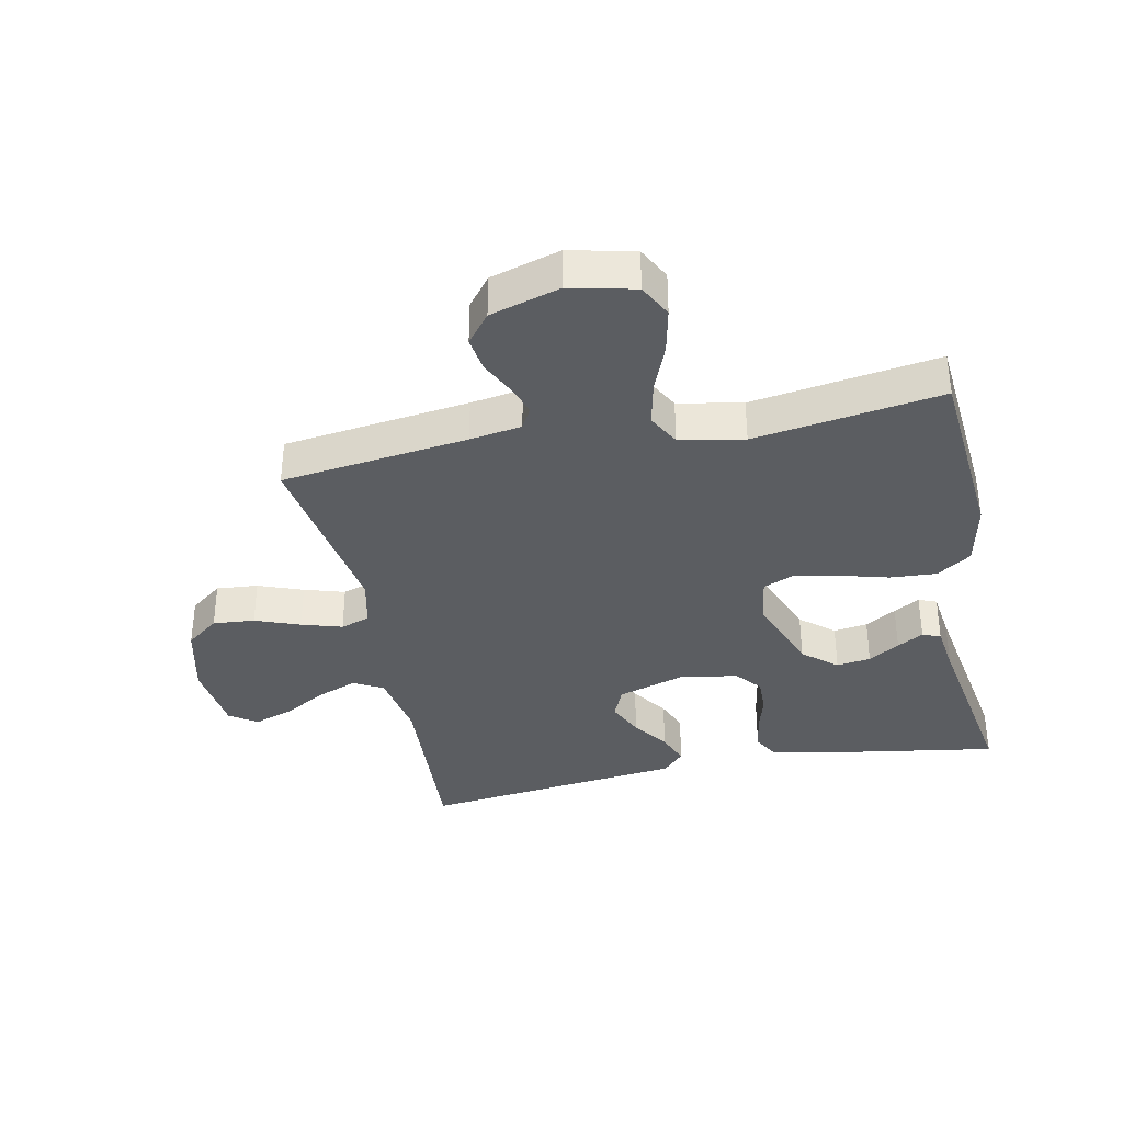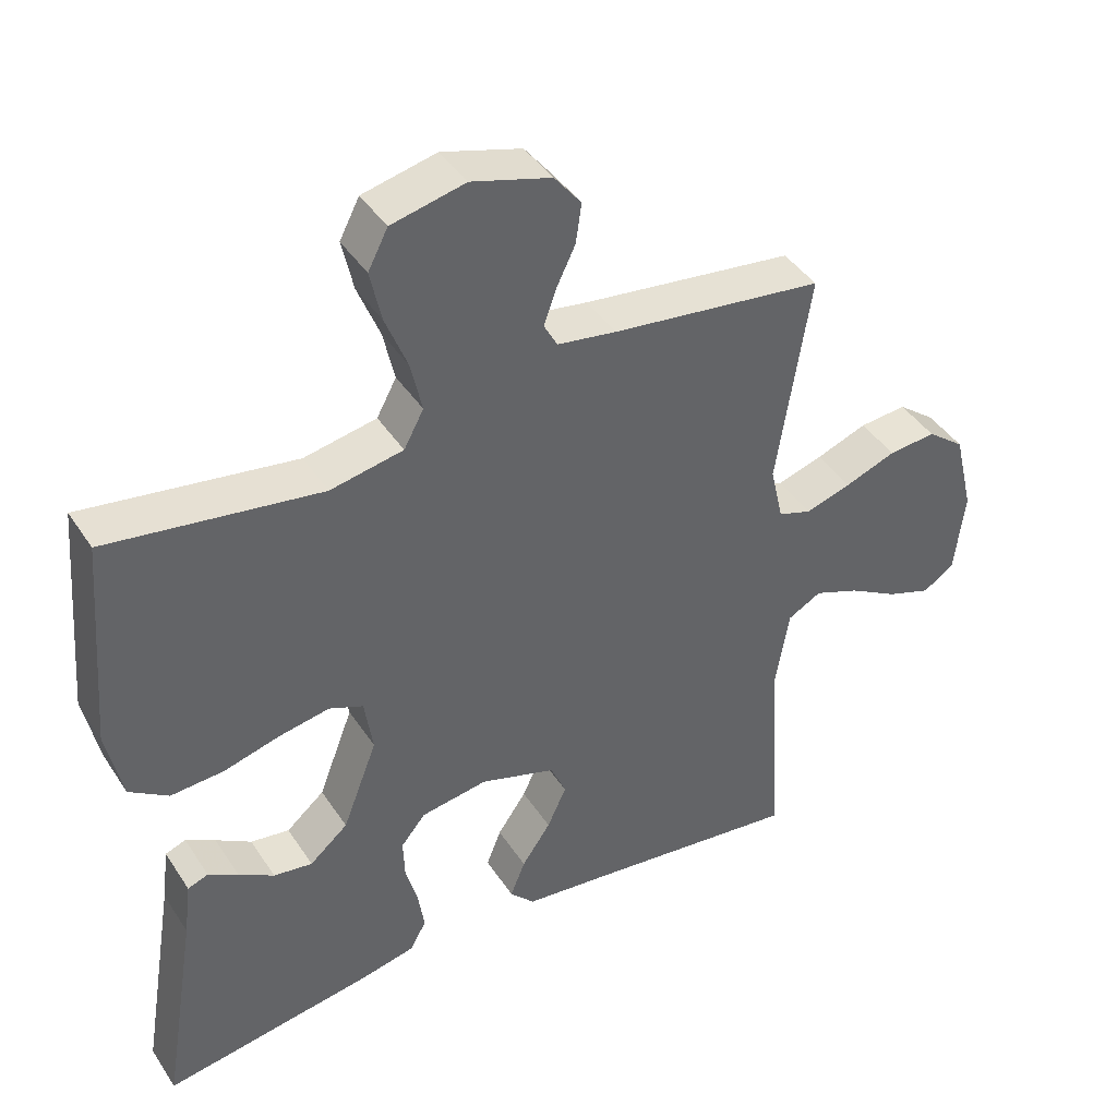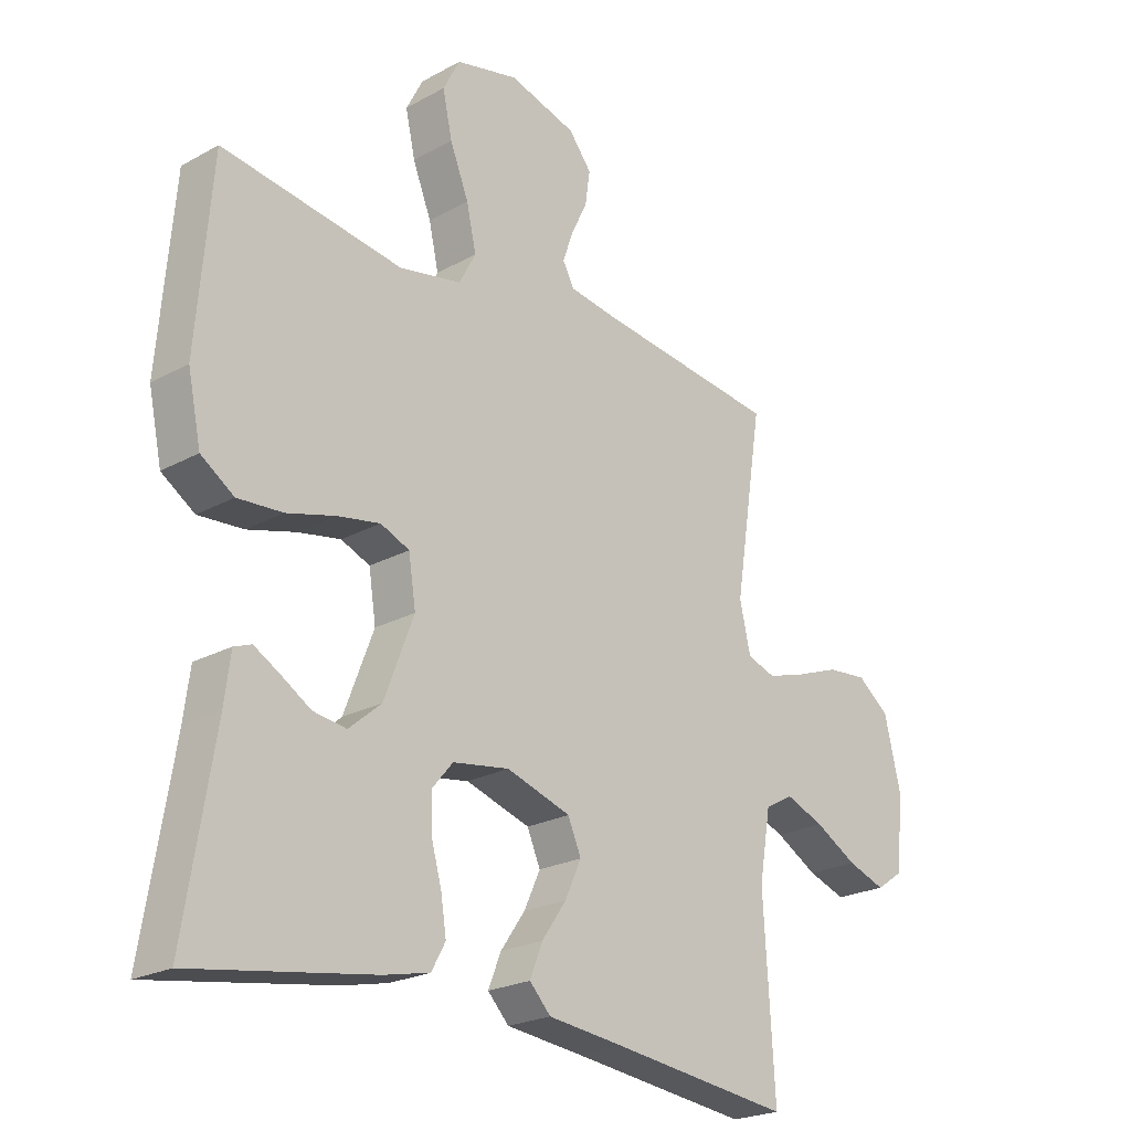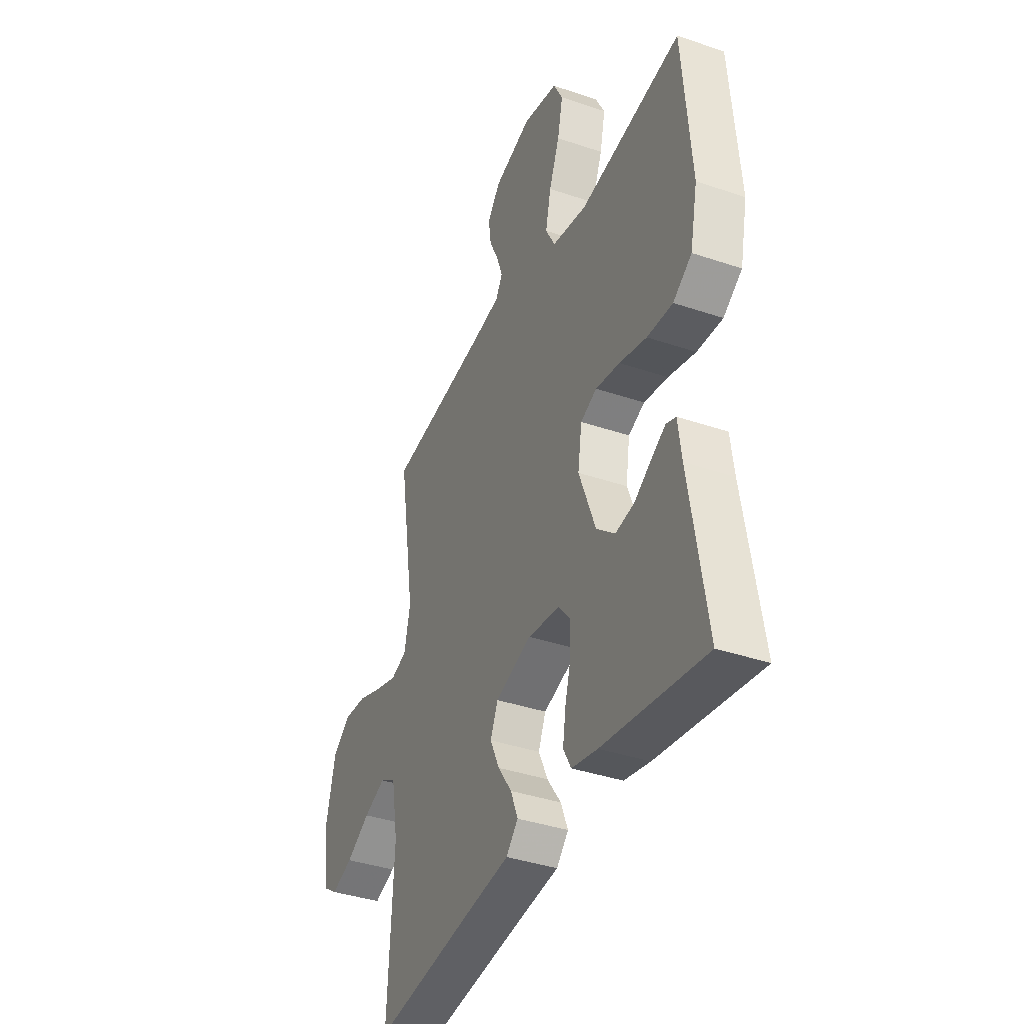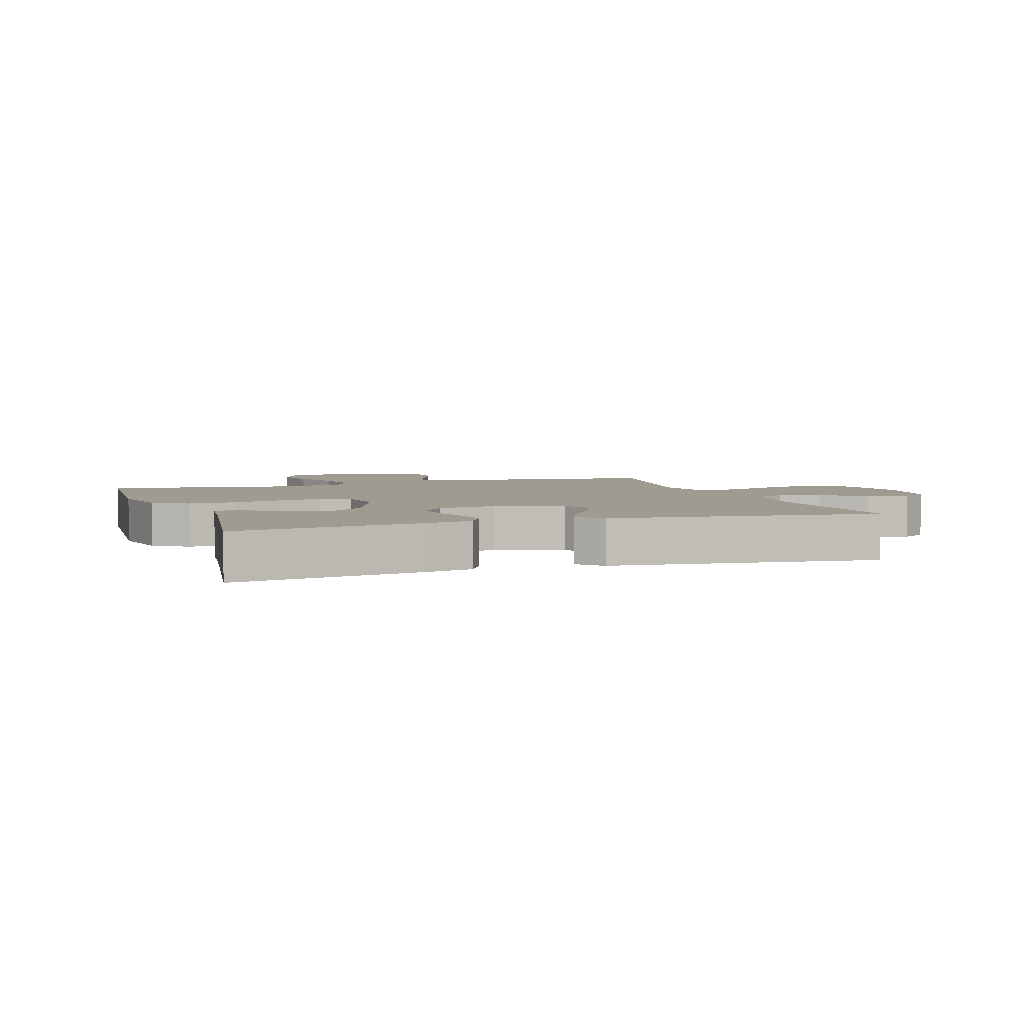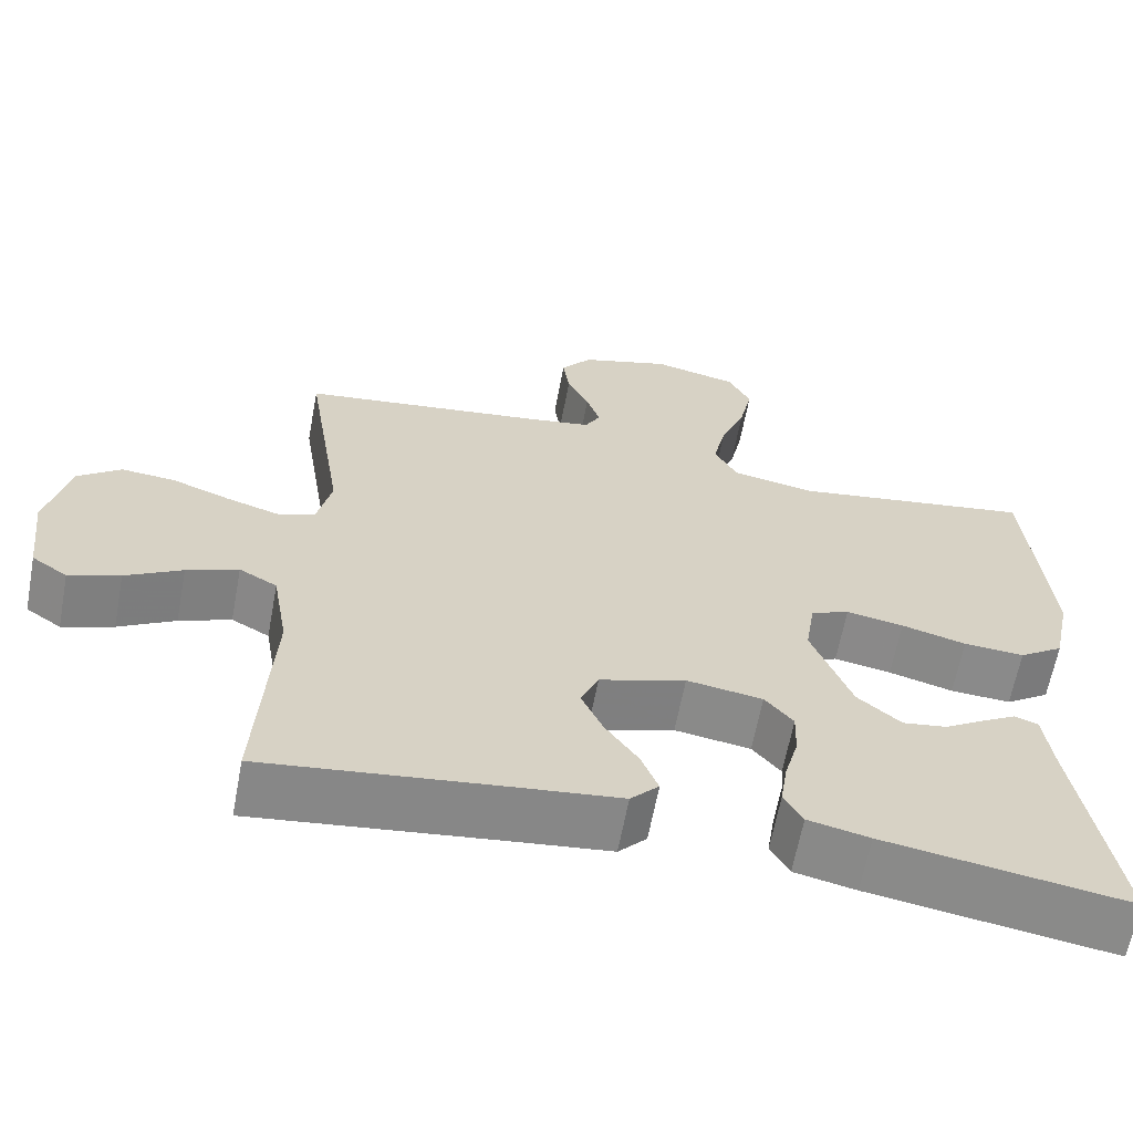
<metadata>
{"format":"obj","ext":"obj","renderer":"f3d","projection":"perspective","resolution":1024,"background":"white","views":[{"elev":-35.9,"azim":11.7,"up":"+Y"},{"elev":42.0,"azim":149.5,"up":"+Z"},{"elev":-22.8,"azim":133.2,"up":"+Z"},{"elev":-38.3,"azim":66.7,"up":"+Z"},{"elev":4.2,"azim":161.2,"up":"+Y"},{"elev":-63.3,"azim":-10.6,"up":"+Z"}]}
</metadata>
<code>
v -0.5 0.07 -0.5
v -0.482 0.07 -0.2
v -0.501 0.07 -0.088
v -0.548 0.07 -0.062
v -0.612 0.07 -0.087
v -0.682 0.07 -0.127
v -0.745 0.07 -0.149
v -0.789 0.07 -0.119
v -0.803 0.07 0
v -0.775 0.07 0.117
v -0.722 0.07 0.158
v -0.655 0.07 0.152
v -0.583 0.07 0.125
v -0.518 0.07 0.105
v -0.471 0.07 0.121
v -0.453 0.07 0.2
v -0.5 0.07 0.5
v -0.2 0.07 0.538
v -0.117 0.07 0.551
v -0.098 0.07 0.586
v -0.115 0.07 0.635
v -0.142 0.07 0.691
v -0.15 0.07 0.747
v -0.112 0.07 0.795
v 0 0.07 0.828
v 0.104 0.07 0.804
v 0.132 0.07 0.75
v 0.116 0.07 0.677
v 0.085 0.07 0.599
v 0.069 0.07 0.527
v 0.097 0.07 0.475
v 0.2 0.07 0.455
v 0.5 0.07 0.5
v 0.525 0.07 0.2
v 0.503 0.07 0.095
v 0.448 0.07 0.058
v 0.373 0.07 0.063
v 0.293 0.07 0.085
v 0.222 0.07 0.098
v 0.174 0.07 0.078
v 0.162 0.07 0
v 0.211 0.07 -0.128
v 0.265 0.07 -0.174
v 0.32 0.07 -0.166
v 0.37 0.07 -0.135
v 0.412 0.07 -0.111
v 0.441 0.07 -0.122
v 0.451 0.07 -0.2
v 0.5 0.07 -0.5
v 0.2 0.07 -0.451
v 0.124 0.07 -0.434
v 0.101 0.07 -0.392
v 0.11 0.07 -0.334
v 0.127 0.07 -0.272
v 0.129 0.07 -0.214
v 0.094 0.07 -0.172
v 0 0.07 -0.157
v -0.107 0.07 -0.191
v -0.129 0.07 -0.242
v -0.102 0.07 -0.301
v -0.061 0.07 -0.36
v -0.04 0.07 -0.413
v -0.075 0.07 -0.45
v -0.2 0.07 -0.464
v -0.5 0 -0.5
v -0.482 0 -0.2
v -0.501 0 -0.088
v -0.548 0 -0.062
v -0.612 0 -0.087
v -0.682 0 -0.127
v -0.745 0 -0.149
v -0.789 0 -0.119
v -0.803 0 0
v -0.775 0 0.117
v -0.722 0 0.158
v -0.655 0 0.152
v -0.583 0 0.125
v -0.518 0 0.105
v -0.471 0 0.121
v -0.453 0 0.2
v -0.5 0 0.5
v -0.2 0 0.538
v -0.117 0 0.551
v -0.098 0 0.586
v -0.115 0 0.635
v -0.142 0 0.691
v -0.15 0 0.747
v -0.112 0 0.795
v 0 0 0.828
v 0.104 0 0.804
v 0.132 0 0.75
v 0.116 0 0.677
v 0.085 0 0.599
v 0.069 0 0.527
v 0.097 0 0.475
v 0.2 0 0.455
v 0.5 0 0.5
v 0.525 0 0.2
v 0.503 0 0.095
v 0.448 0 0.058
v 0.373 0 0.063
v 0.293 0 0.085
v 0.222 0 0.098
v 0.174 0 0.078
v 0.162 0 0
v 0.211 0 -0.128
v 0.265 0 -0.174
v 0.32 0 -0.166
v 0.37 0 -0.135
v 0.412 0 -0.111
v 0.441 0 -0.122
v 0.451 0 -0.2
v 0.5 0 -0.5
v 0.2 0 -0.451
v 0.124 0 -0.434
v 0.101 0 -0.392
v 0.11 0 -0.334
v 0.127 0 -0.272
v 0.129 0 -0.214
v 0.094 0 -0.172
v 0 0 -0.157
v -0.107 0 -0.191
v -0.129 0 -0.242
v -0.102 0 -0.301
v -0.061 0 -0.36
v -0.04 0 -0.413
v -0.075 0 -0.45
v -0.2 0 -0.464
f 62 63 64
f 61 62 64
f 60 61 64
f 64 1 2
f 60 64 2
f 59 60 2
f 58 59 2 3
f 57 58 3 4
f 56 57 4
f 52 53 54
f 51 52 54
f 50 51 54
f 49 50 54
f 48 49 54
f 48 54 55
f 46 47 48
f 45 46 48
f 44 45 48
f 43 44 48 55
f 42 43 55 56
f 36 37 38
f 35 36 38
f 34 35 38
f 33 34 38
f 32 33 38
f 31 32 38 39
f 30 31 39 40
f 27 28 29
f 26 27 29
f 25 26 29
f 24 25 29
f 23 24 29
f 22 23 29
f 21 22 29
f 20 21 29 30
f 30 40 41
f 20 30 41
f 19 20 41
f 16 17 18
f 41 42 56
f 19 41 56
f 18 19 56
f 16 18 56
f 15 16 56
f 11 12 13
f 10 11 13
f 9 10 13
f 8 9 13
f 7 8 13
f 6 7 13
f 5 6 13
f 14 15 56 4
f 4 5 13 14
f 128 127 126
f 128 126 125
f 128 125 124
f 66 65 128
f 66 128 124
f 66 124 123
f 67 66 123 122
f 68 67 122 121
f 68 121 120
f 118 117 116
f 118 116 115
f 118 115 114
f 118 114 113
f 118 113 112
f 119 118 112
f 112 111 110
f 112 110 109
f 112 109 108
f 119 112 108 107
f 120 119 107 106
f 102 101 100
f 102 100 99
f 102 99 98
f 102 98 97
f 102 97 96
f 103 102 96 95
f 104 103 95 94
f 93 92 91
f 93 91 90
f 93 90 89
f 93 89 88
f 93 88 87
f 93 87 86
f 93 86 85
f 94 93 85 84
f 105 104 94
f 105 94 84
f 105 84 83
f 82 81 80
f 120 106 105
f 120 105 83
f 120 83 82
f 120 82 80
f 120 80 79
f 77 76 75
f 77 75 74
f 77 74 73
f 77 73 72
f 77 72 71
f 77 71 70
f 77 70 69
f 68 120 79 78
f 78 77 69 68
f 1 65 66 2
f 2 66 67 3
f 3 67 68 4
f 4 68 69 5
f 5 69 70 6
f 6 70 71 7
f 7 71 72 8
f 8 72 73 9
f 9 73 74 10
f 10 74 75 11
f 11 75 76 12
f 12 76 77 13
f 13 77 78 14
f 14 78 79 15
f 15 79 80 16
f 16 80 81 17
f 17 81 82 18
f 18 82 83 19
f 19 83 84 20
f 20 84 85 21
f 21 85 86 22
f 22 86 87 23
f 23 87 88 24
f 24 88 89 25
f 25 89 90 26
f 26 90 91 27
f 27 91 92 28
f 28 92 93 29
f 29 93 94 30
f 30 94 95 31
f 31 95 96 32
f 32 96 97 33
f 33 97 98 34
f 34 98 99 35
f 35 99 100 36
f 36 100 101 37
f 37 101 102 38
f 38 102 103 39
f 39 103 104 40
f 40 104 105 41
f 41 105 106 42
f 42 106 107 43
f 43 107 108 44
f 44 108 109 45
f 45 109 110 46
f 46 110 111 47
f 47 111 112 48
f 48 112 113 49
f 49 113 114 50
f 50 114 115 51
f 51 115 116 52
f 52 116 117 53
f 53 117 118 54
f 54 118 119 55
f 55 119 120 56
f 56 120 121 57
f 57 121 122 58
f 58 122 123 59
f 59 123 124 60
f 60 124 125 61
f 61 125 126 62
f 62 126 127 63
f 63 127 128 64
f 64 128 65 1

</code>
